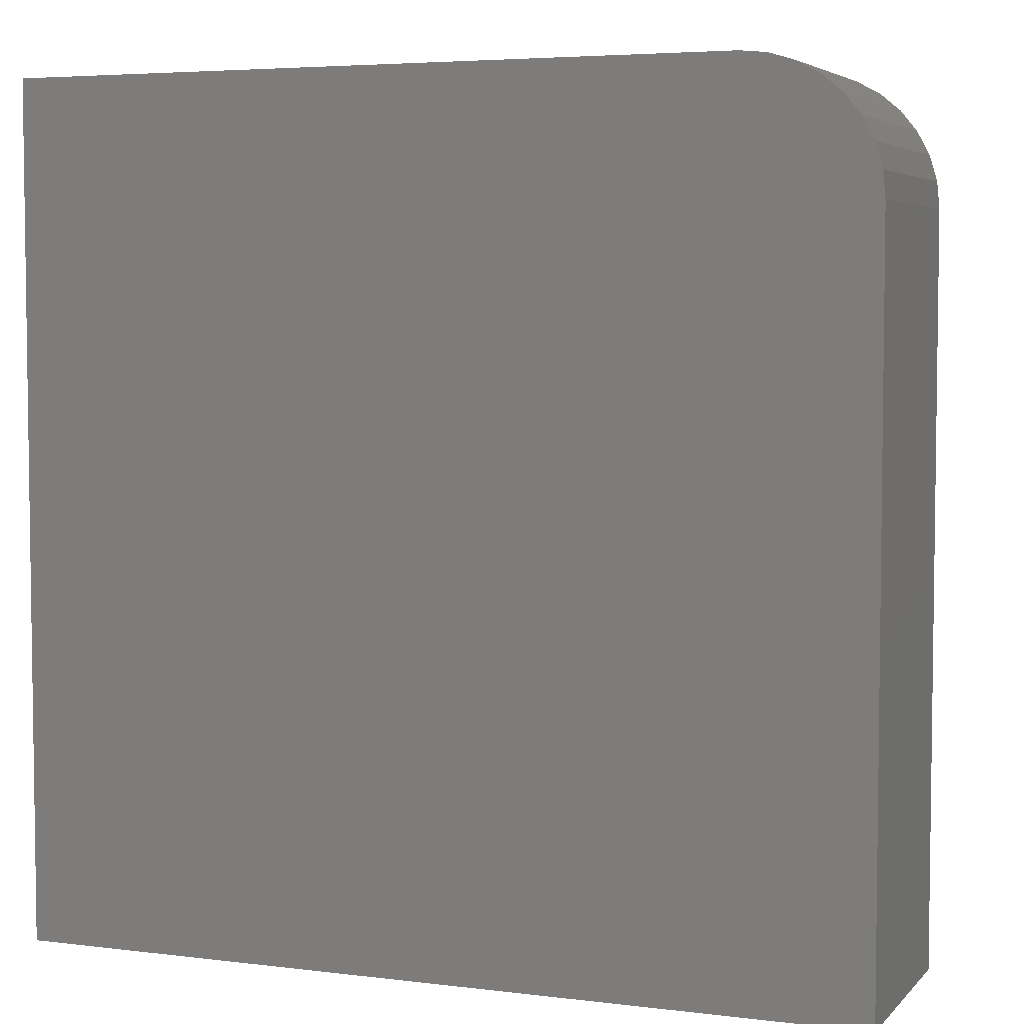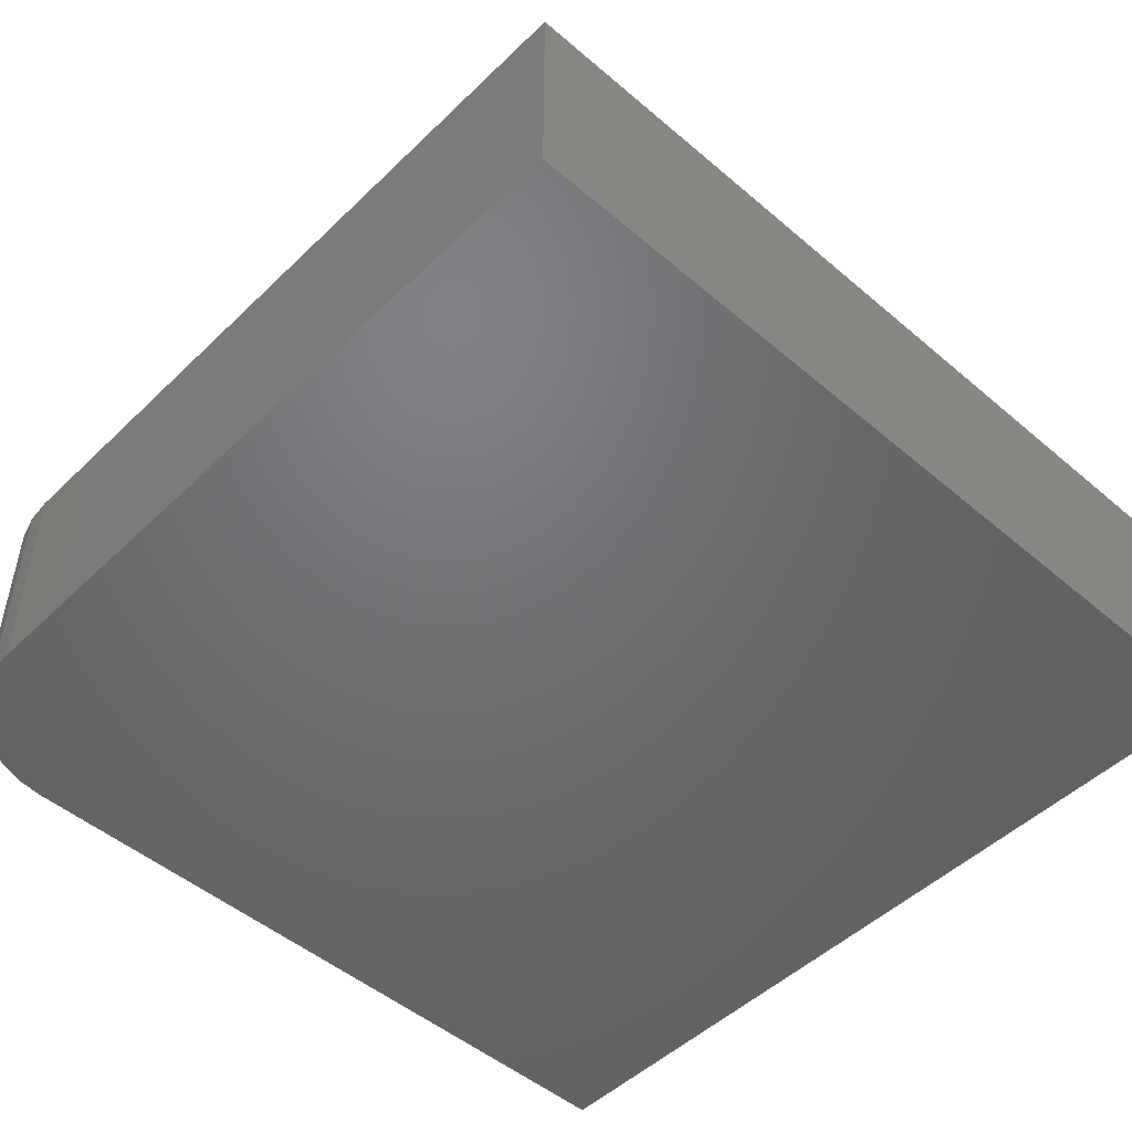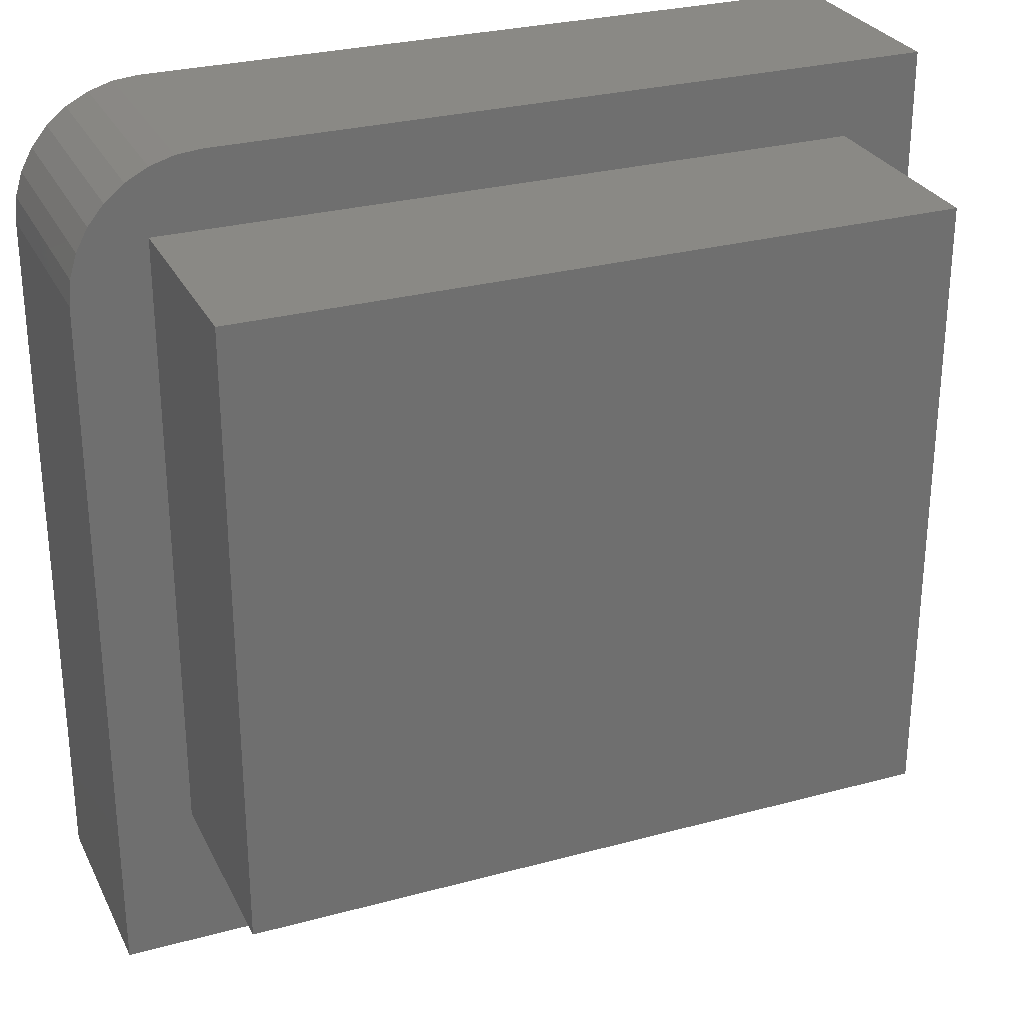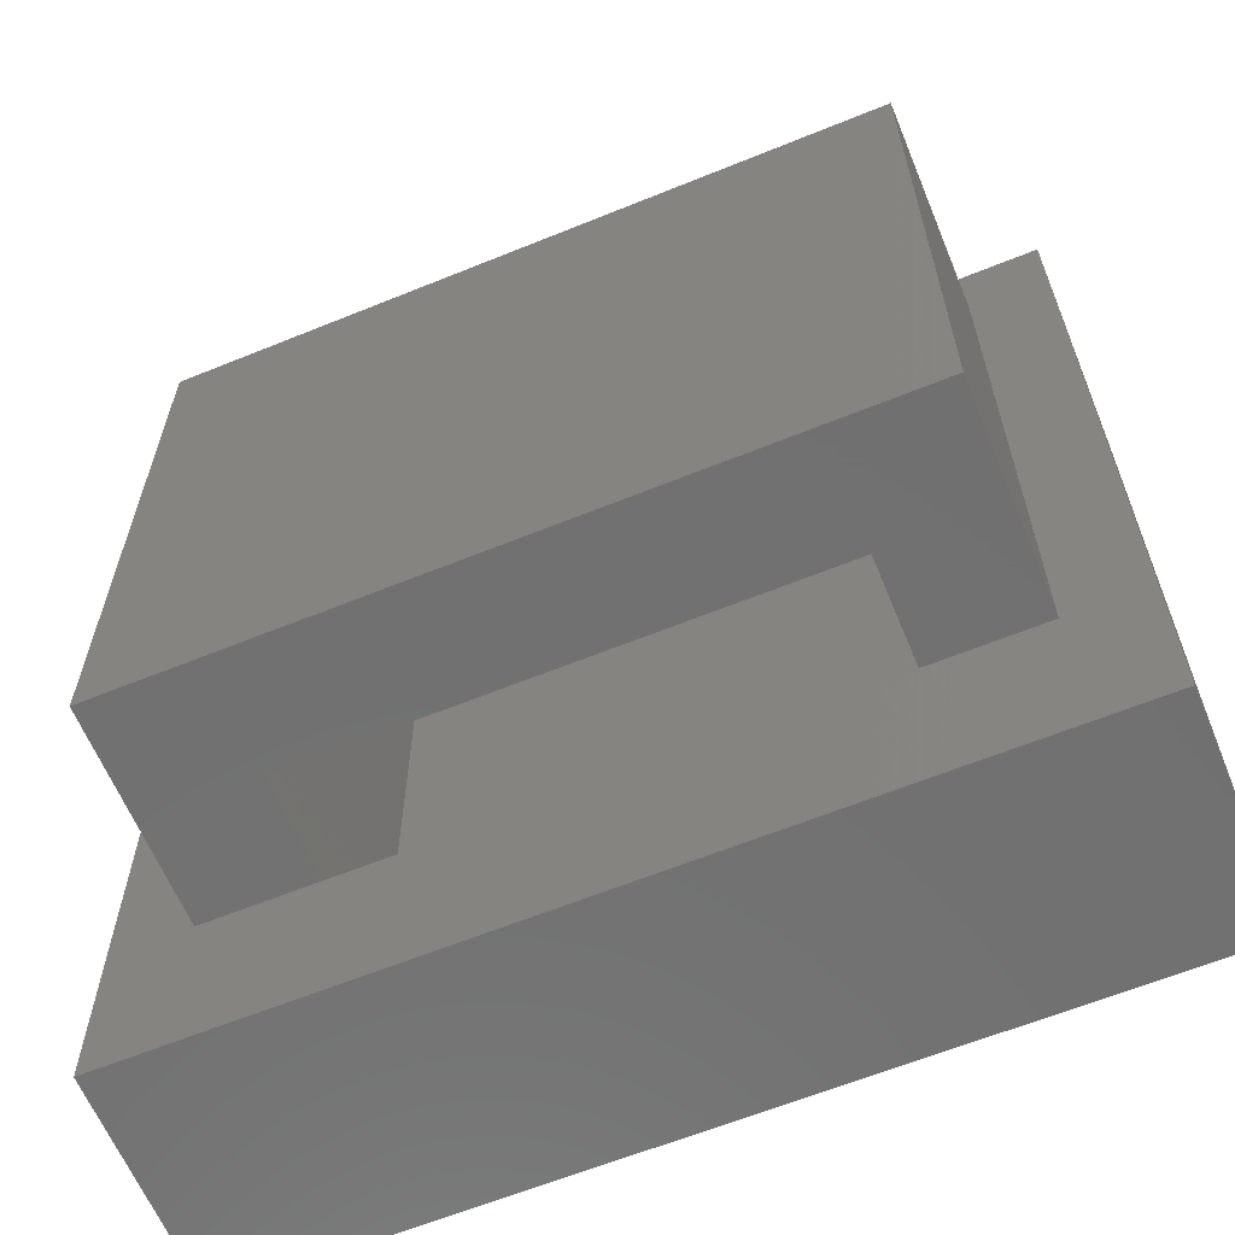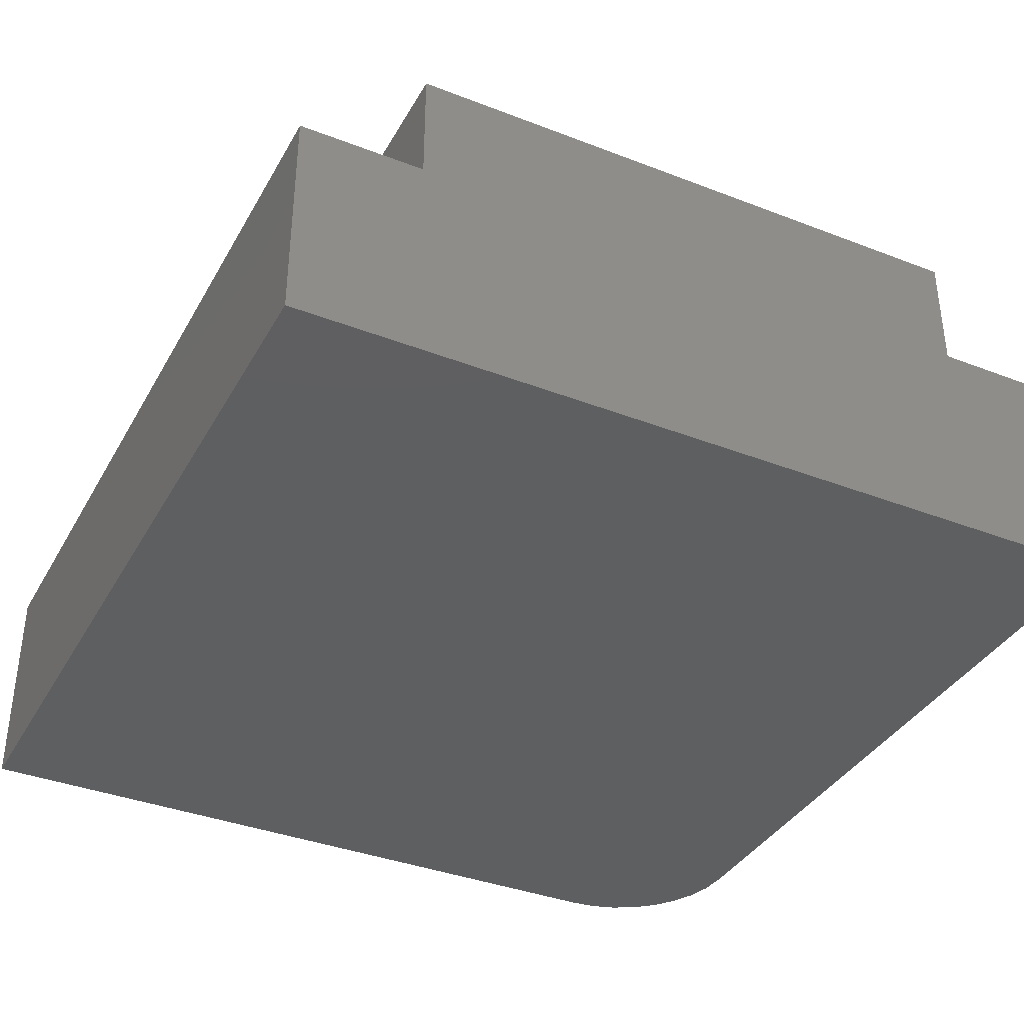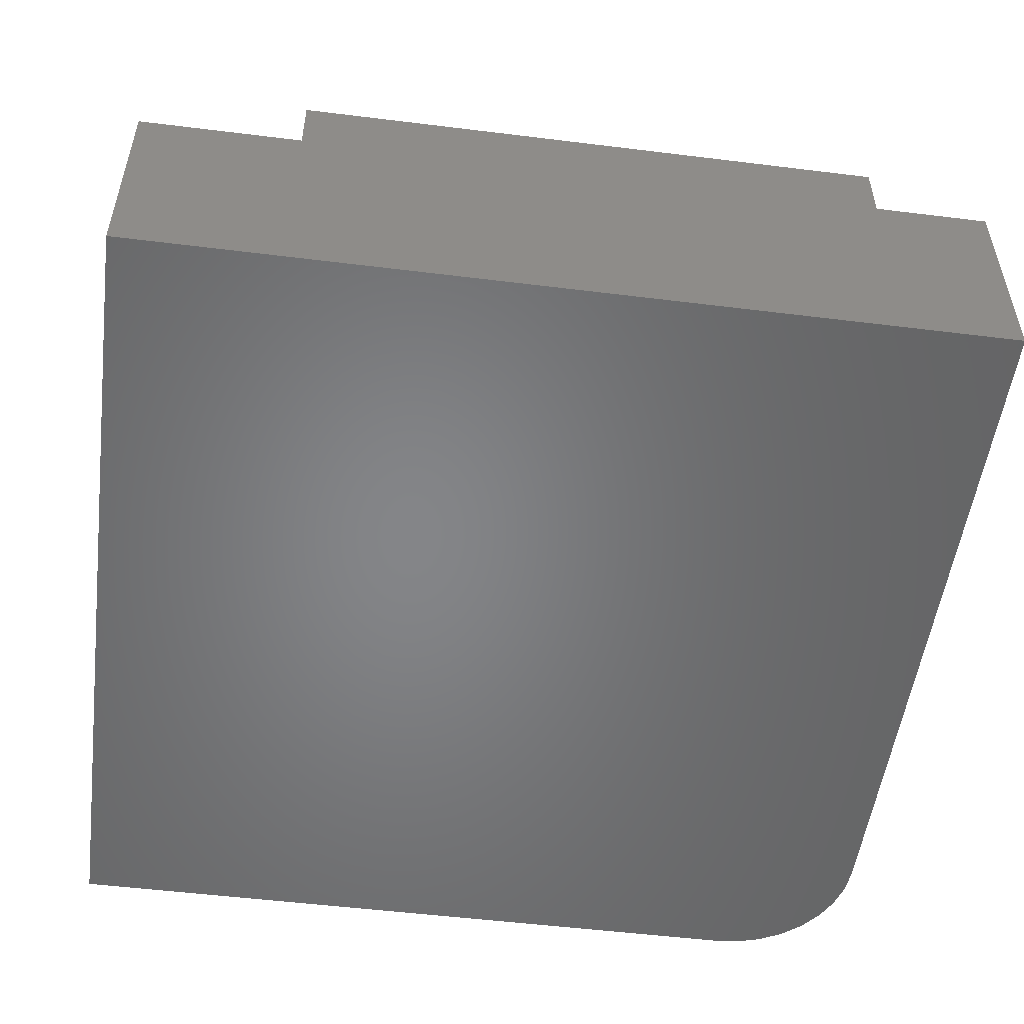
<metadata>
{"format":"stl","ext":"stl","renderer":"f3d","projection":"perspective","resolution":1024,"background":"white","views":[{"elev":4.8,"azim":-158.4,"up":"+Y"},{"elev":-49.3,"azim":-43.3,"up":"+Z"},{"elev":28.3,"azim":-22.3,"up":"+Y"},{"elev":-62.8,"azim":22.4,"up":"+Y"},{"elev":-37.3,"azim":63.6,"up":"+Z"},{"elev":-52.5,"azim":82.4,"up":"+Z"}]}
</metadata>
<code>
# stl→obj: 66 verts, 128 faces
v -0.5234 -0.5859 0.3047
v 0.5234 -0.5859 0.3047
v -0.5234 -0.5859 0.07031
v 0.5234 -0.5859 0.07031
v -0.7578 -0.5859 0.3047
v -0.7578 -0.5859 0.7578
v -0.5234 -0.5859 0.5234
v 0.7578 -0.5859 0.7578
v 0.5234 -0.5859 0.5234
v 0.7578 -0.5859 0.3047
v -0.7578 0.7578 0.3047
v 0.7578 0.7578 0.3047
v 0.9219 0.9219 0.3047
v -0.6406 0.9219 0.3047
v -0.6955 0.9165 0.3047
v -0.7483 0.9005 0.3047
v -0.7969 0.8745 0.3047
v -0.8395 0.8395 0.3047
v -0.8745 0.7969 0.3047
v -0.9005 0.7483 0.3047
v -0.9165 0.6955 0.3047
v -0.9219 0.6406 0.3047
v -0.9219 -0.9219 0.3047
v 0.9219 -0.9219 0.3047
v -0.5234 0.5234 0.5234
v 0.5234 0.5234 0.5234
v 0.5234 0.5234 0.07031
v -0.5234 0.5234 0.07031
v -0.7578 0.7578 0.7578
v 0.7578 0.7578 0.7578
v 0.9219 0.9219 -0.1719
v -0.6406 0.9219 -0.1719
v 0.9219 -0.9219 -0.1719
v -0.9219 -0.9219 -0.1719
v -0.9219 0.6406 -0.1719
v -0.9165 0.6955 -0.1719
v -0.9005 0.7483 -0.1719
v -0.8745 0.7969 -0.1719
v -0.8395 0.8395 -0.1719
v -0.7969 0.8745 -0.1719
v -0.7483 0.9005 -0.1719
v -0.6955 0.9165 -0.1719
v -0.6586 0.6839 0.07031
v -0.6498 0.6866 0.07031
v -0.6406 0.6875 0.07031
v -0.6875 -0.6875 0.07031
v -0.6875 0.6406 0.07031
v -0.6866 0.6498 0.07031
v -0.6839 0.6586 0.07031
v -0.6796 0.6667 0.07031
v -0.6738 0.6738 0.07031
v -0.6667 0.6796 0.07031
v 0.6875 0.6875 0.07031
v 0.6875 -0.6875 0.07031
v 0.6875 0.6875 0.0625
v -0.6406 0.6875 0.0625
v 0.6875 -0.6875 0.0625
v -0.6875 -0.6875 0.0625
v -0.6875 0.6406 0.0625
v -0.6738 0.6738 0.0625
v -0.6796 0.6667 0.0625
v -0.6839 0.6586 0.0625
v -0.6866 0.6498 0.0625
v -0.6667 0.6796 0.0625
v -0.6586 0.6839 0.0625
v -0.6498 0.6866 0.0625
f 1 2 3
f 3 2 4
f 5 1 6
f 6 1 7
f 6 7 8
f 8 7 9
f 8 9 10
f 10 9 2
f 11 12 13
f 11 13 14
f 11 14 15
f 11 15 16
f 11 16 17
f 11 17 18
f 11 18 19
f 11 19 20
f 11 20 21
f 11 21 22
f 11 22 23
f 11 23 5
f 23 24 10
f 23 10 2
f 23 2 1
f 23 1 5
f 12 10 13
f 13 10 24
f 7 25 9
f 9 25 26
f 4 2 27
f 27 2 9
f 27 9 26
f 7 1 25
f 25 1 3
f 25 3 28
f 29 6 30
f 30 6 8
f 8 10 30
f 30 10 12
f 29 11 6
f 6 11 5
f 30 12 29
f 29 12 11
f 13 31 14
f 14 31 32
f 24 33 13
f 13 33 31
f 23 34 24
f 24 34 33
f 22 35 23
f 23 35 34
f 35 22 36
f 36 22 21
f 36 21 37
f 37 21 20
f 37 20 38
f 38 20 19
f 38 19 39
f 39 19 18
f 39 18 40
f 40 18 17
f 40 17 41
f 41 17 16
f 41 16 42
f 42 16 15
f 42 15 32
f 32 15 14
f 31 33 34
f 31 34 35
f 31 35 36
f 31 36 37
f 31 37 38
f 31 38 39
f 31 39 40
f 31 40 41
f 31 41 42
f 31 42 32
f 26 25 27
f 27 25 28
f 43 44 45
f 28 3 46
f 28 46 47
f 28 47 48
f 28 48 49
f 28 49 50
f 28 50 51
f 28 51 52
f 28 52 43
f 28 43 45
f 28 45 53
f 28 53 27
f 53 54 27
f 27 54 4
f 54 46 4
f 4 46 3
f 53 45 55
f 55 45 56
f 54 53 57
f 57 53 55
f 46 54 58
f 58 54 57
f 47 46 59
f 59 46 58
f 60 50 61
f 61 50 49
f 61 49 62
f 62 49 48
f 62 48 63
f 63 48 47
f 63 47 59
f 50 60 51
f 51 60 64
f 51 64 52
f 52 64 65
f 52 65 43
f 43 65 66
f 43 66 44
f 44 66 56
f 44 56 45
f 56 66 65
f 55 56 65
f 55 65 64
f 55 64 60
f 55 60 61
f 55 61 62
f 55 62 63
f 55 63 59
f 55 59 58
f 55 58 57

</code>
